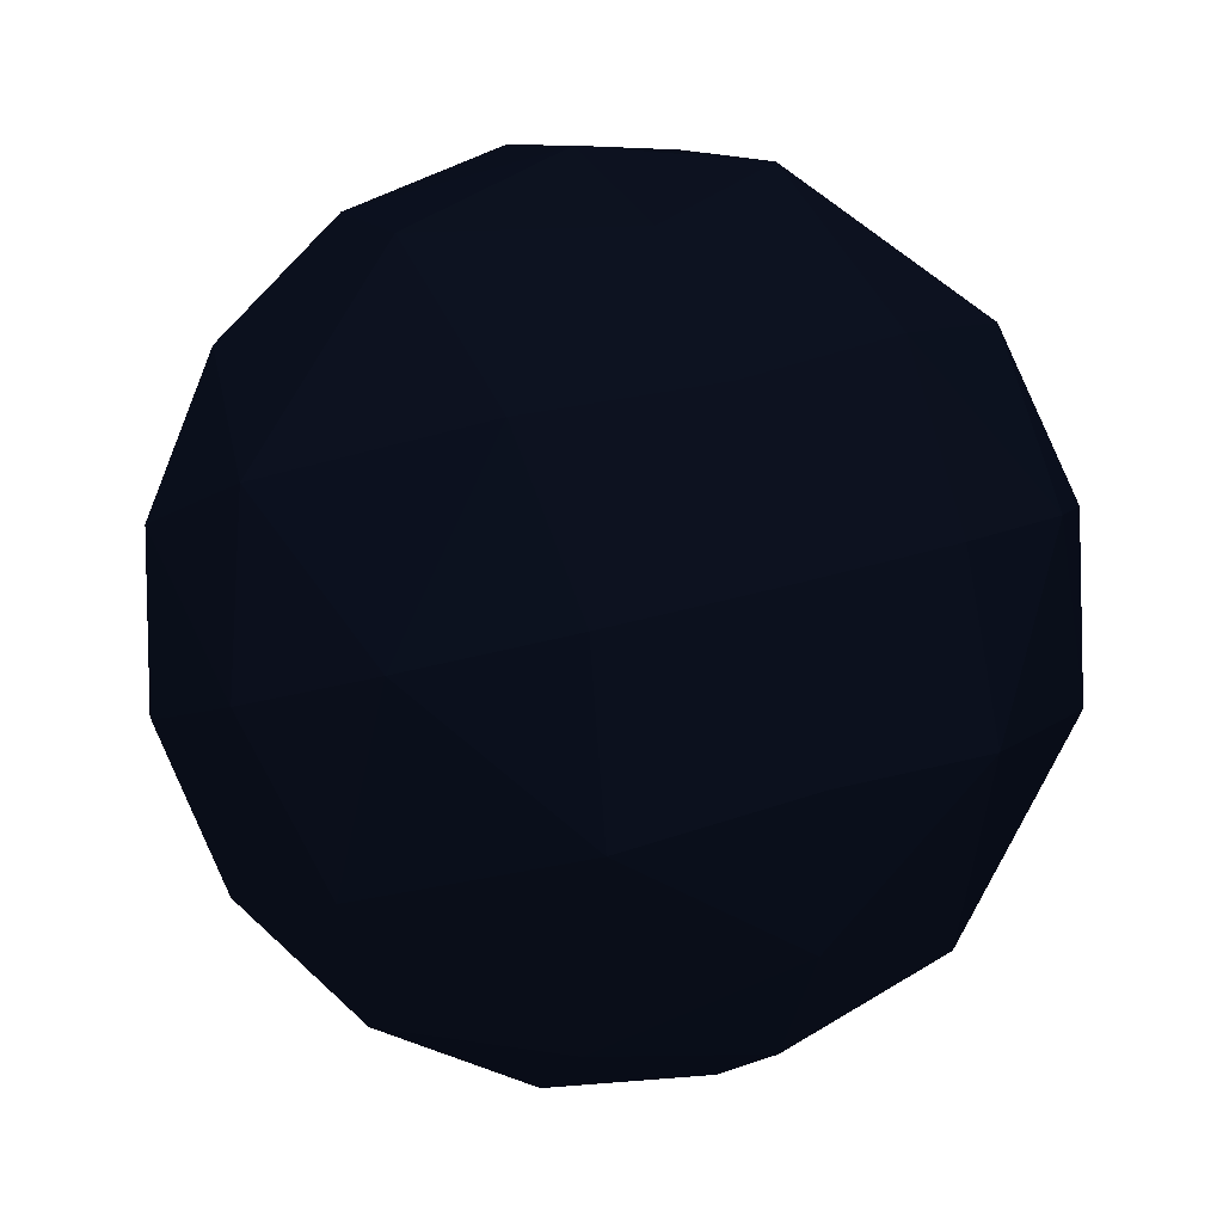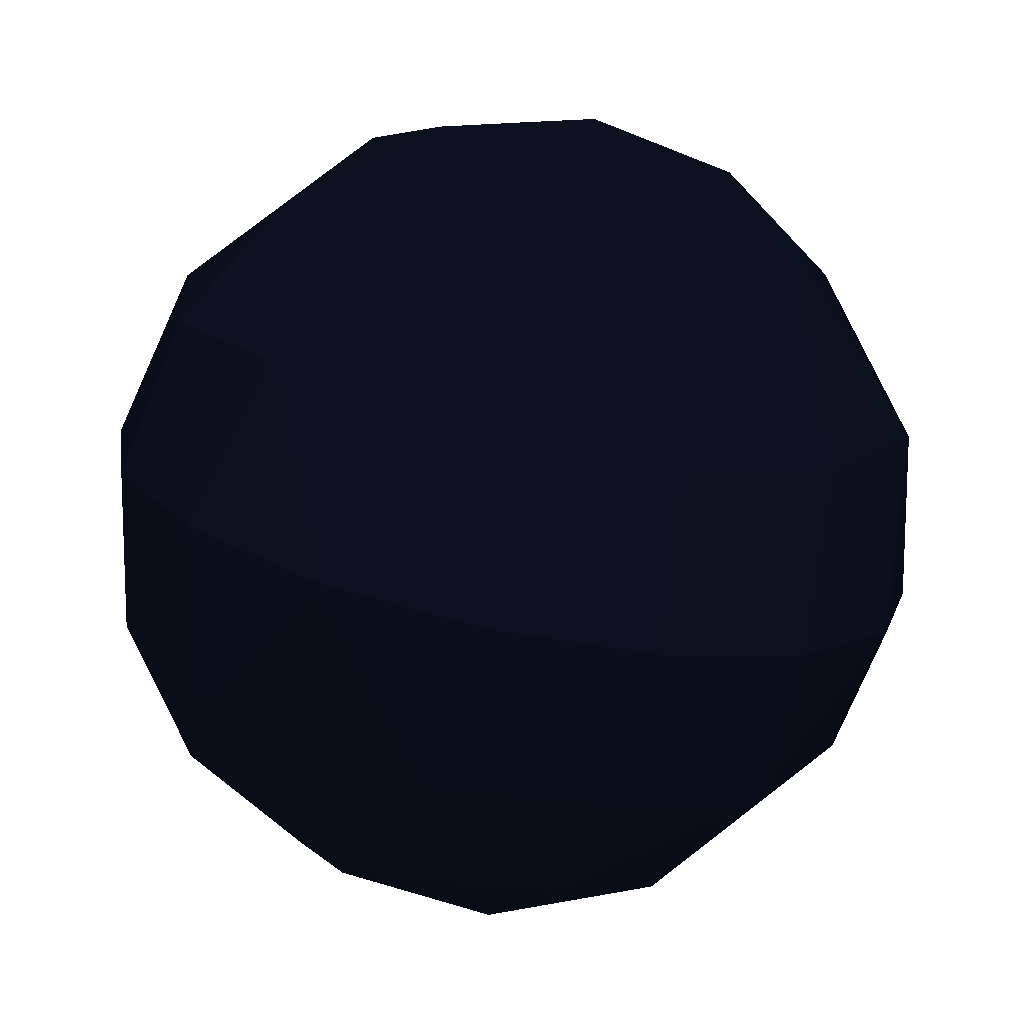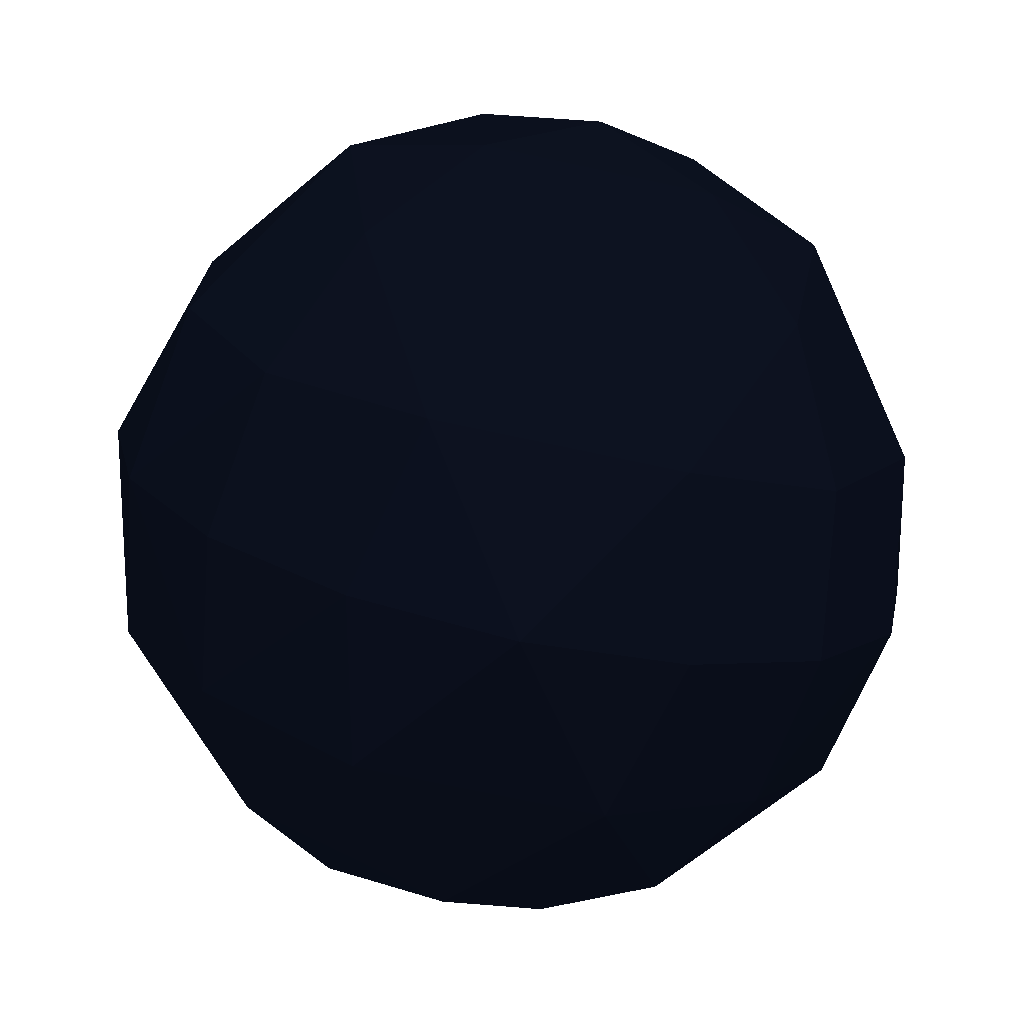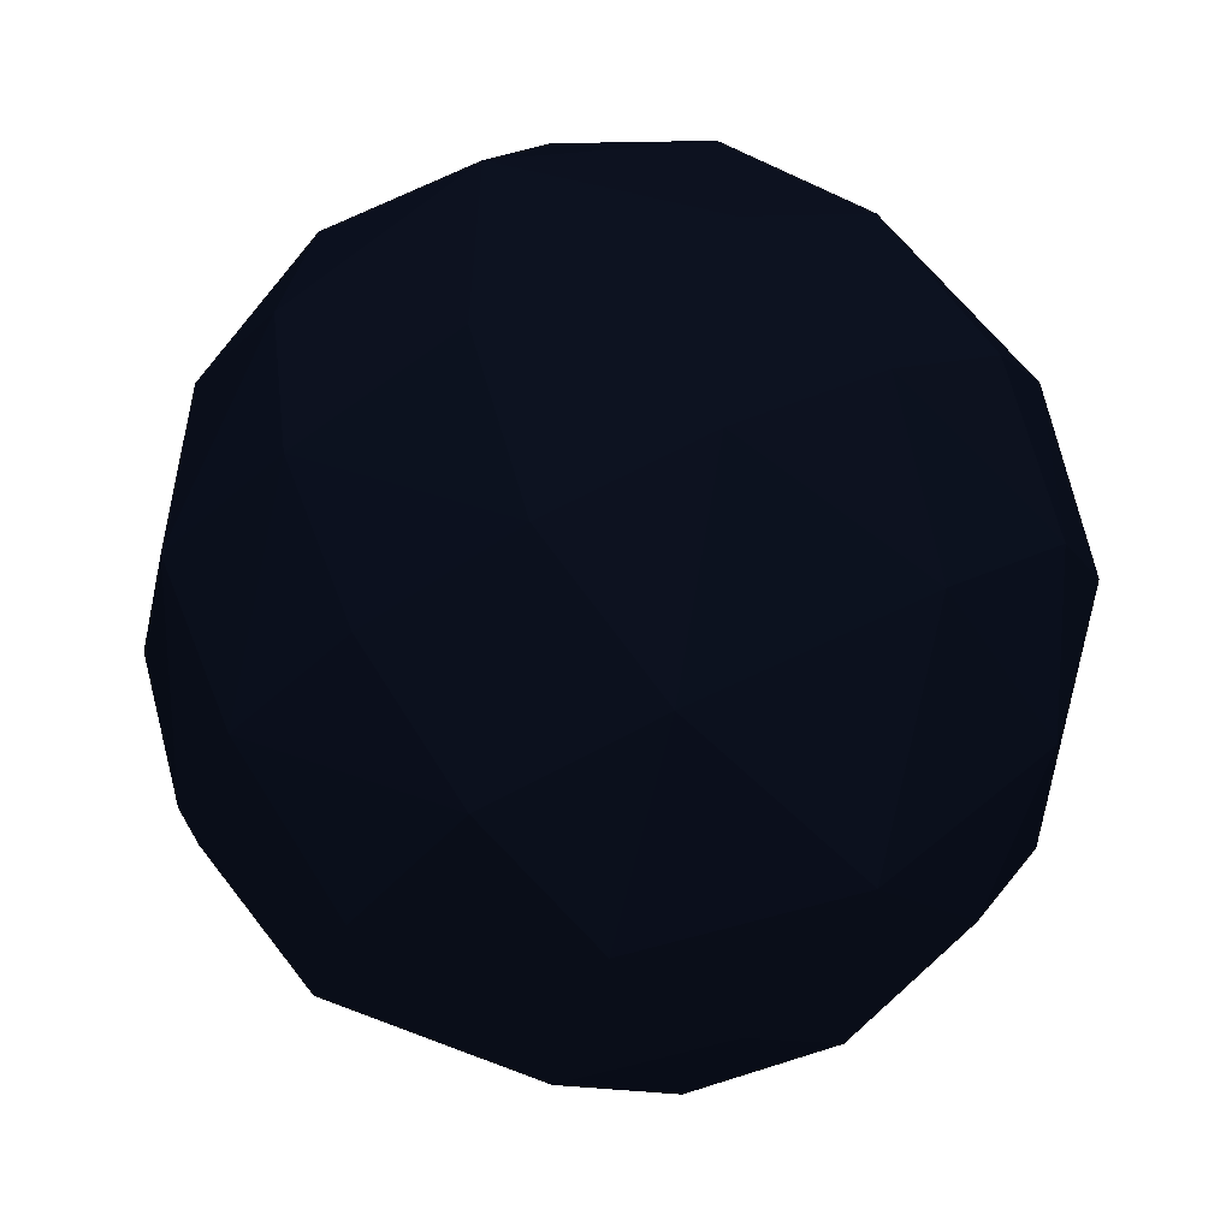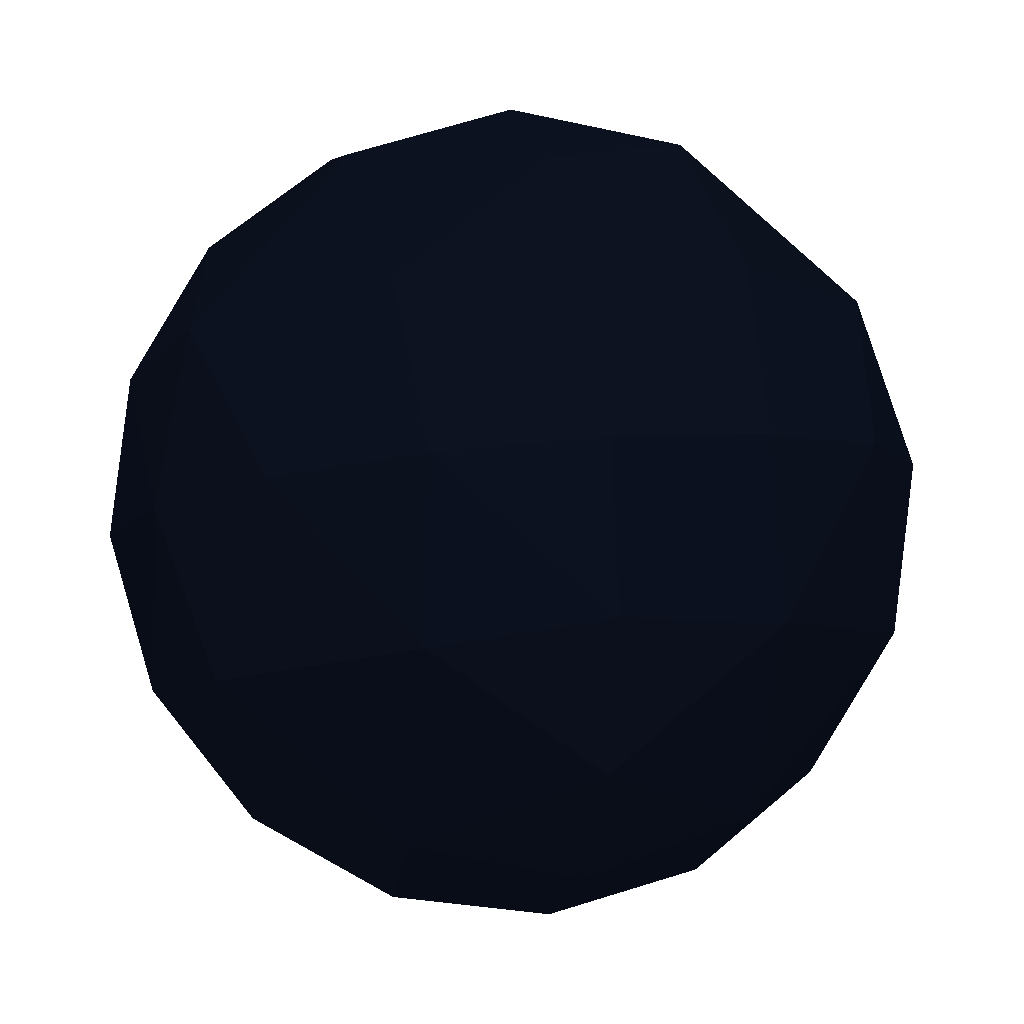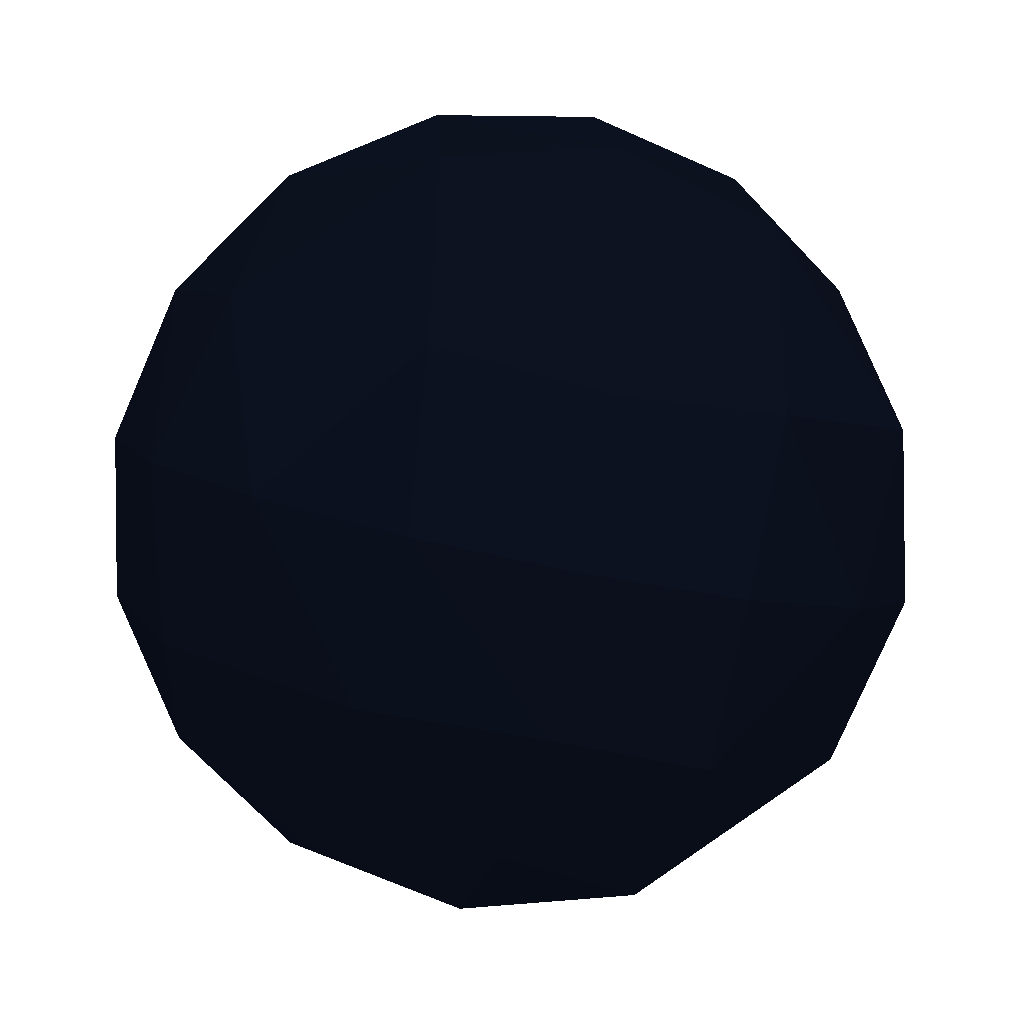
<metadata>
{"format":"obj","ext":"obj","renderer":"f3d","projection":"perspective","resolution":1024,"background":"white","views":[{"elev":67.5,"azim":-127.0,"up":"+Z"},{"elev":-51.0,"azim":54.4,"up":"+Z"},{"elev":-2.0,"azim":16.0,"up":"+Y"},{"elev":-13.3,"azim":12.1,"up":"+Z"},{"elev":-74.9,"azim":72.6,"up":"+Z"},{"elev":71.9,"azim":-100.4,"up":"+Z"}]}
</metadata>
<code>
v -0.2879 -0.9295 -0.2307 249 246 238
v -0.8442 0.3601 -0.3971 249 246 238
v 0.4522 0.08042 -0.8883 249 246 238
v 0.2879 0.9295 0.2307 249 246 238
v 0.8442 -0.3601 0.3971 249 246 238
v -0.4522 -0.08042 0.8883 249 246 238
v -0.8005 -0.4026 -0.4439 249 246 238
v 0.1161 -0.6004 -0.7913 249 246 238
v 0.3933 -0.9118 0.1177 249 246 238
v -0.5233 -0.7141 0.465 249 246 238
v -0.2772 0.3115 -0.9089 249 246 238
v -0.3933 0.9118 -0.1177 249 246 238
v -0.9167 0.1977 0.3473 249 246 238
v 0.5233 0.7141 -0.465 249 246 238
v 0.9167 -0.1977 -0.3473 249 246 238
v 0.8005 0.4026 0.4439 249 246 238
v -0.1161 0.6004 0.7913 249 246 238
v 0.2772 -0.3115 0.9089 249 246 238
v -0.5891 -0.7209 -0.3651 249 246 238
v -0.09296 -0.8279 -0.5531 249 246 238
v 0.05706 -0.9965 -0.06118 249 246 238
v -0.439 -0.8895 0.1268 249 246 238
v -0.8901 -0.02302 -0.4552 249 246 238
v -0.6069 0.3634 -0.7068 249 246 238
v -0.6697 0.6883 -0.2786 249 246 238
v -0.953 0.3019 -0.02694 249 246 238
v 0.3076 -0.2814 -0.909 249 246 238
v 0.09469 0.2121 -0.9727 249 246 238
v 0.5279 0.43 -0.7324 249 246 238
v 0.7408 -0.06349 -0.6687 249 246 238
v -0.05706 0.9965 0.06118 249 246 238
v 0.439 0.8895 -0.1268 249 246 238
v 0.5891 0.7209 0.3651 249 246 238
v 0.09296 0.8279 0.5531 249 246 238
v 0.6697 -0.6883 0.2786 249 246 238
v 0.953 -0.3019 0.02694 249 246 238
v 0.8901 0.02302 0.4552 249 246 238
v 0.6069 -0.3634 0.7068 249 246 238
v -0.5279 -0.43 0.7324 249 246 238
v -0.7408 0.06349 0.6687 249 246 238
v -0.3076 0.2814 0.909 249 246 238
v -0.09469 -0.2121 0.9727 249 246 238
v -0.3951 -0.5791 -0.7131 249 246 238
v -0.7643 -0.6447 0.01216 249 246 238
v -0.6222 -0.05262 -0.7811 249 246 238
v -0.9914 -0.1183 -0.05577 249 246 238
v 0.2942 -0.8731 -0.3889 249 246 238
v -0.09299 -0.1668 -0.9816 249 246 238
v 0.5963 -0.4608 -0.6574 249 246 238
v -0.07504 -0.9387 0.3364 249 246 238
v 0.7563 -0.6406 -0.1326 249 246 238
v 0.3871 -0.7063 0.5927 249 246 238
v -0.8314 -0.2981 0.469 249 246 238
v -0.1421 -0.5921 0.7932 249 246 238
v -0.3871 0.7063 -0.5927 249 246 238
v 0.1421 0.5921 -0.7932 249 246 238
v -0.7563 0.6406 0.1326 249 246 238
v 0.07504 0.9387 -0.3364 249 246 238
v -0.2942 0.8731 0.3889 249 246 238
v -0.5963 0.4608 0.6574 249 246 238
v 0.8314 0.2981 -0.469 249 246 238
v 0.7643 0.6447 -0.01216 249 246 238
v 0.9914 0.1183 0.05577 249 246 238
v 0.3951 0.5791 0.7131 249 246 238
v 0.6222 0.05262 0.7811 249 246 238
v 0.09299 0.1668 0.9816 249 246 238
f 3 27 28
f 3 28 29
f 3 29 30
f 3 30 27
f 6 40 39
f 6 41 40
f 6 42 41
f 6 39 42
f 1 19 20
f 2 25 24
f 4 33 32
f 5 35 36
f 2 23 26
f 4 31 34
f 5 37 38
f 1 21 22
f 2 24 23
f 4 32 31
f 5 36 37
f 1 20 21
f 1 22 19
f 2 26 25
f 4 34 33
f 5 38 35
f 8 43 48
f 11 55 56
f 14 62 61
f 15 51 49
f 13 46 53
f 17 59 60
f 18 65 66
f 10 50 54
f 8 48 27
f 11 56 28
f 14 61 29
f 15 49 30
f 13 53 40
f 17 60 41
f 18 66 42
f 10 54 39
f 7 43 19
f 12 55 25
f 16 62 33
f 9 51 35
f 7 46 23
f 12 59 31
f 16 65 37
f 9 50 21
f 11 45 24
f 14 58 32
f 15 63 36
f 8 47 20
f 10 44 22
f 13 57 26
f 17 64 34
f 18 52 38
f 7 45 43
f 12 58 55
f 16 63 62
f 9 47 51
f 7 44 46
f 12 57 59
f 16 64 65
f 9 52 50
f 11 28 48
f 14 29 56
f 15 30 61
f 8 27 49
f 10 39 53
f 13 40 60
f 17 41 66
f 18 42 54
f 8 20 43
f 11 24 55
f 14 32 62
f 15 36 51
f 13 26 46
f 17 34 59
f 18 38 65
f 10 22 50
f 7 23 45
f 12 31 58
f 16 37 63
f 9 21 47
f 7 19 44
f 12 25 57
f 16 33 64
f 9 35 52
f 11 48 45
f 14 56 58
f 15 61 63
f 8 49 47
f 10 53 44
f 13 60 57
f 17 66 64
f 18 54 52
f 27 48 28
f 28 56 29
f 29 61 30
f 30 49 27
f 40 53 39
f 41 60 40
f 42 66 41
f 39 54 42
f 19 43 20
f 25 55 24
f 33 62 32
f 35 51 36
f 23 46 26
f 31 59 34
f 37 65 38
f 21 50 22
f 24 45 23
f 32 58 31
f 36 63 37
f 20 47 21
f 22 44 19
f 26 57 25
f 34 64 33
f 38 52 35
f 43 45 48
f 55 58 56
f 62 63 61
f 51 47 49
f 46 44 53
f 59 57 60
f 65 64 66
f 50 52 54

</code>
